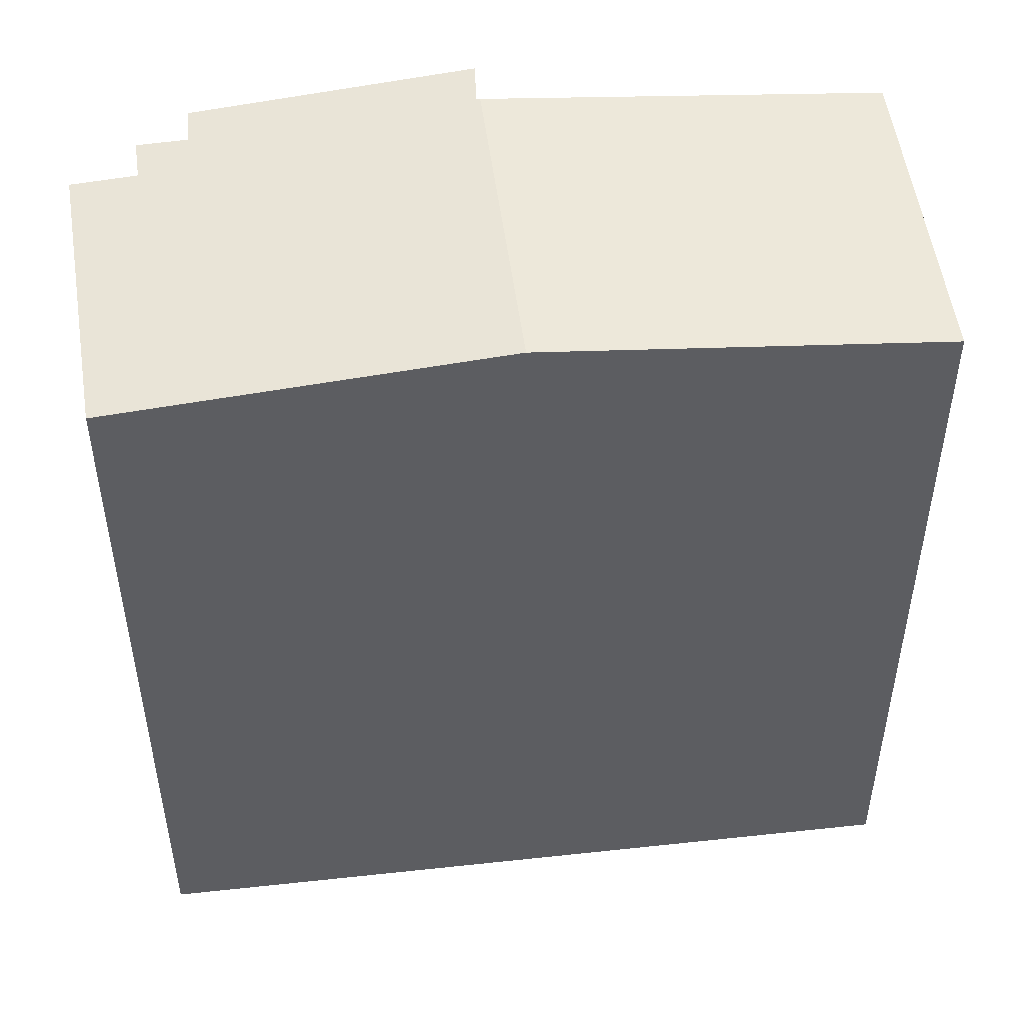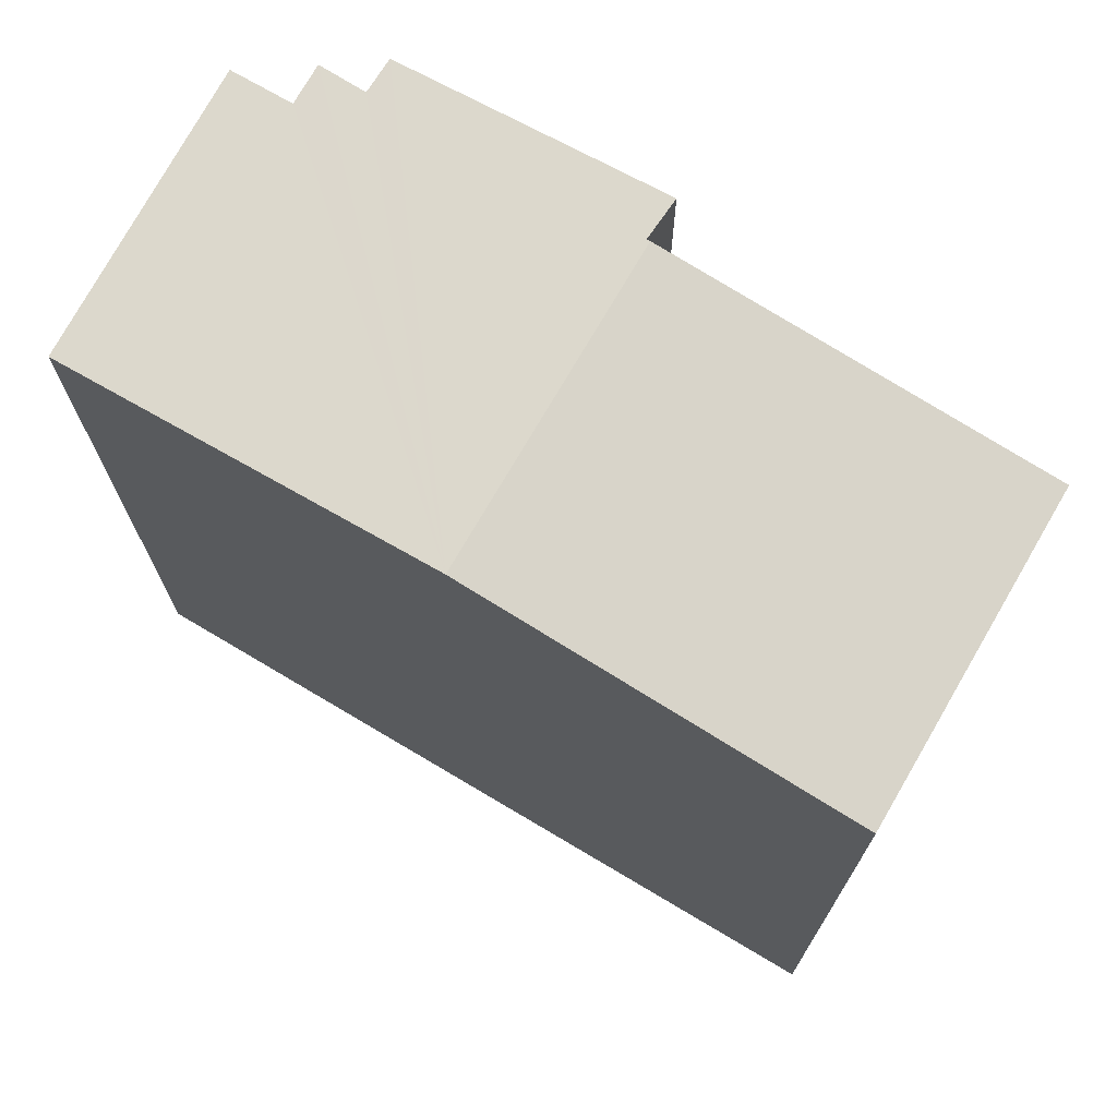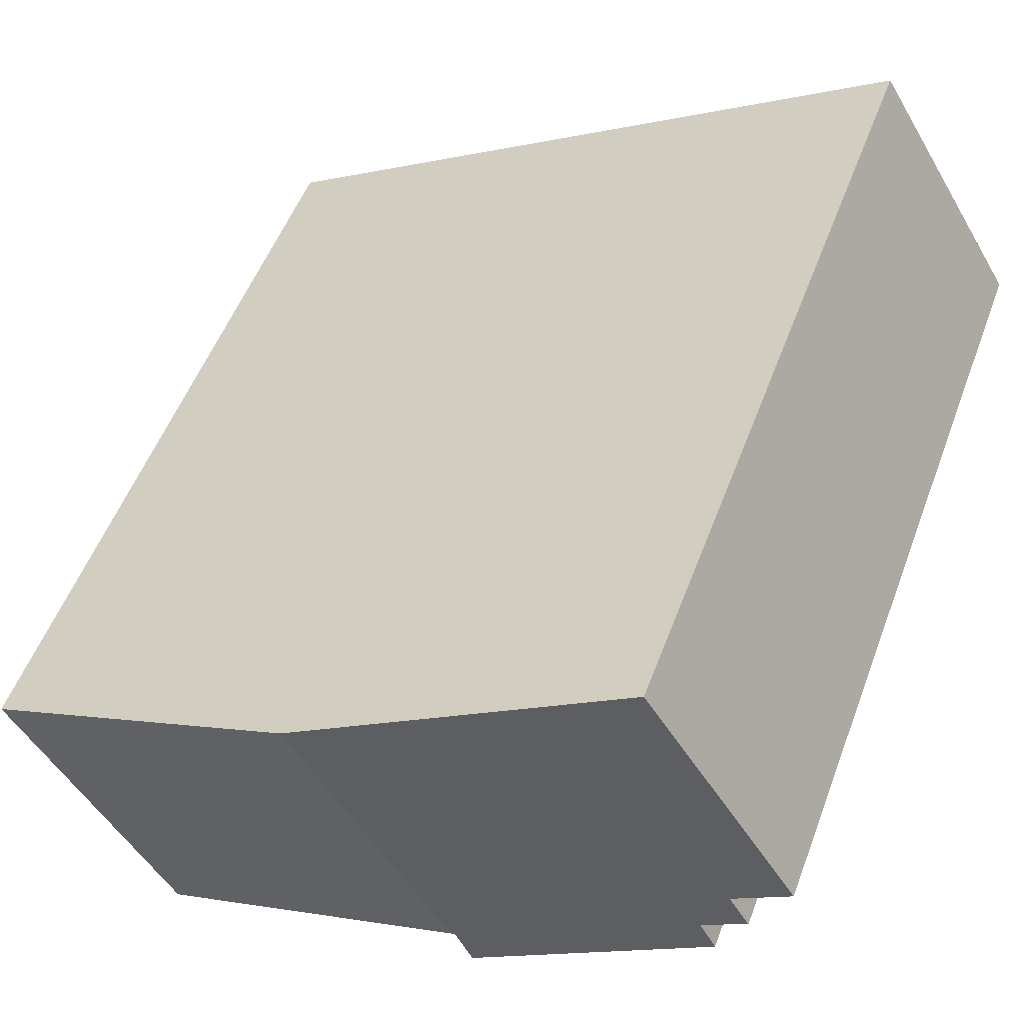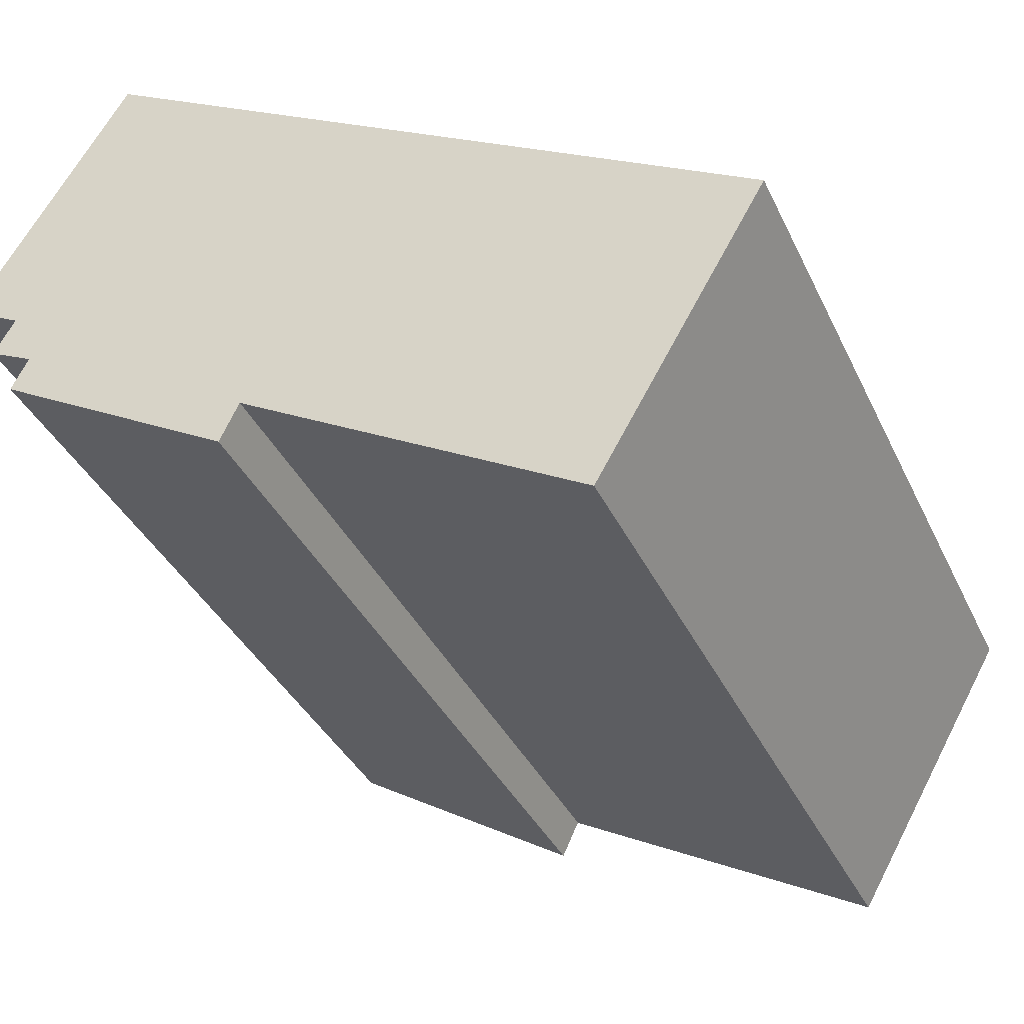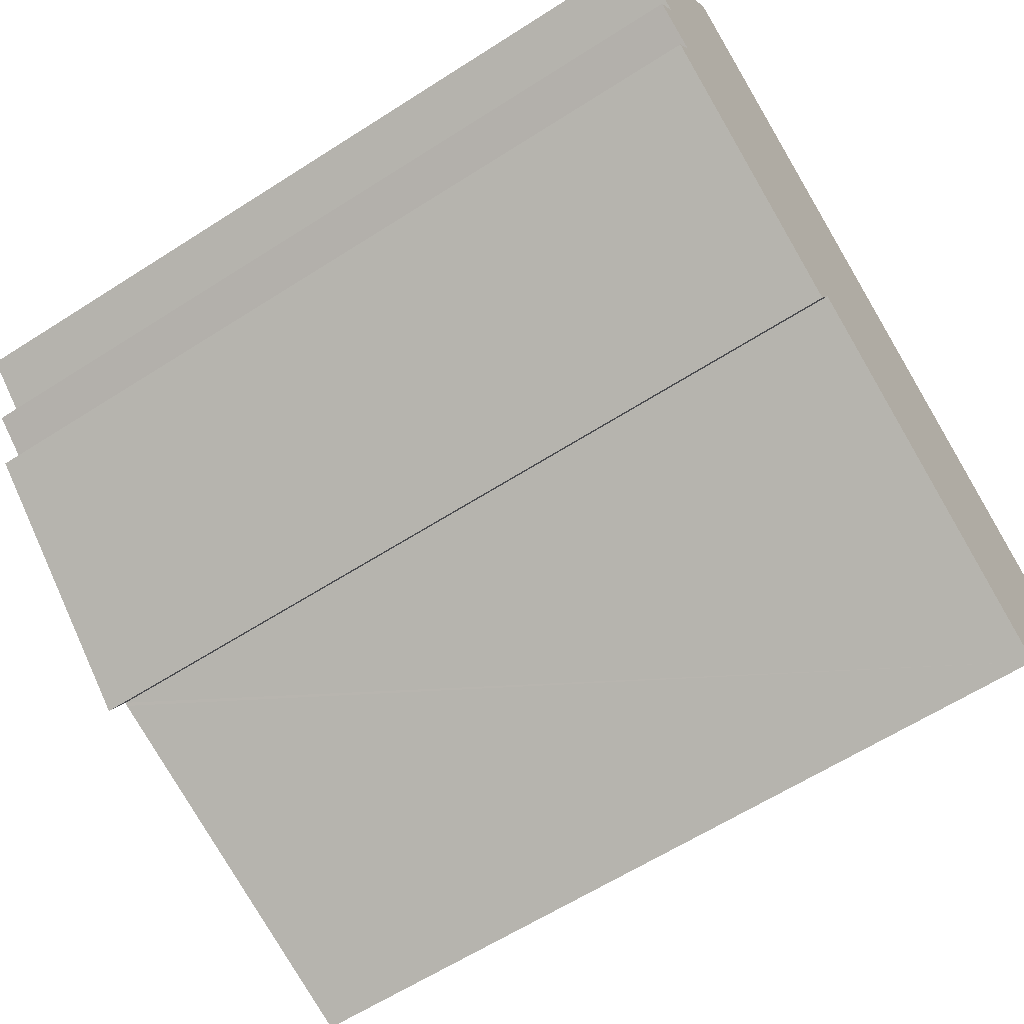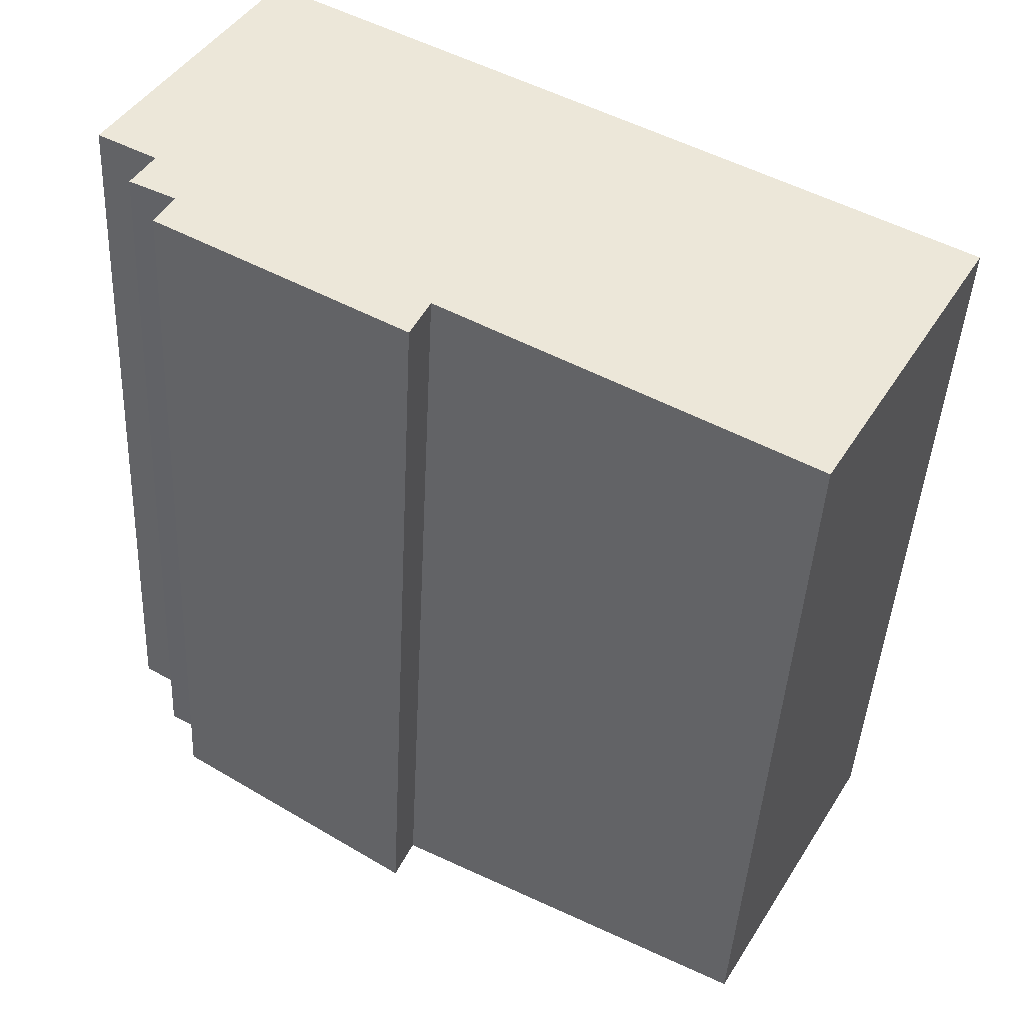
<metadata>
{"format":"obj","ext":"obj","renderer":"f3d","projection":"perspective","resolution":1024,"background":"white","views":[{"elev":51.1,"azim":22.6,"up":"+Y"},{"elev":73.7,"azim":60.1,"up":"+Y"},{"elev":52.5,"azim":-159.8,"up":"+Z"},{"elev":-36.6,"azim":22.8,"up":"+Z"},{"elev":-61.5,"azim":-56.8,"up":"+Z"},{"elev":-42.7,"azim":-2.8,"up":"+Z"}]}
</metadata>
<code>
v  8.596 10.41 -5.37
v  6.315 10.87 0.808
v  10.73 10.41 -1.674
v  4.198 10.87 -2.856
v  4.159 10.87 -2.833
v  0 10.41 6.374e-16
v  1.999 10.42 3.237
v  0.737 10.48 -0.397
v  0.465 10.48 -0.858
v  1.041 10.54 -1.141
v  0.82 10.54 -1.56
v  3.916 10.87 -3.344
v  0.465 5.254e-17 -0.858
v  0.737 2.431e-17 -0.397
v  1.999 -1.982e-16 3.237
v  0 0 0
v  0.82 9.552e-17 -1.56
v  1.041 6.987e-17 -1.141
v  8.596 3.288e-16 -5.37
v  4.159 1.735e-16 -2.833
v  4.198 1.749e-16 -2.856
v  3.916 2.048e-16 -3.344
v  10.73 1.025e-16 -1.674
v  6.315 -4.948e-17 0.808
g defaultobject
f 1 2 3
f 2 1 4
f 4 5 2
f 2 6 7
f 6 2 8
f 8 2 9
f 9 2 10
f 10 2 11
f 11 2 5
f 11 5 12
f 13 8 9
f 8 13 14
f 6 15 7
f 15 6 16
f 17 10 11
f 10 17 18
f 14 6 8
f 6 14 16
f 19 4 1
f 4 19 5
f 5 19 20
f 20 19 21
f 22 11 12
f 11 22 17
f 18 9 10
f 9 18 13
f 15 2 7
f 2 15 3
f 3 15 23
f 23 15 24
f 23 1 3
f 1 23 19
f 5 22 12
f 22 5 20
f 22 18 17
f 18 22 20
f 18 14 13
f 14 18 20
f 14 20 21
f 14 21 19
f 14 19 23
f 14 23 24
f 14 24 15
f 15 16 14

</code>
